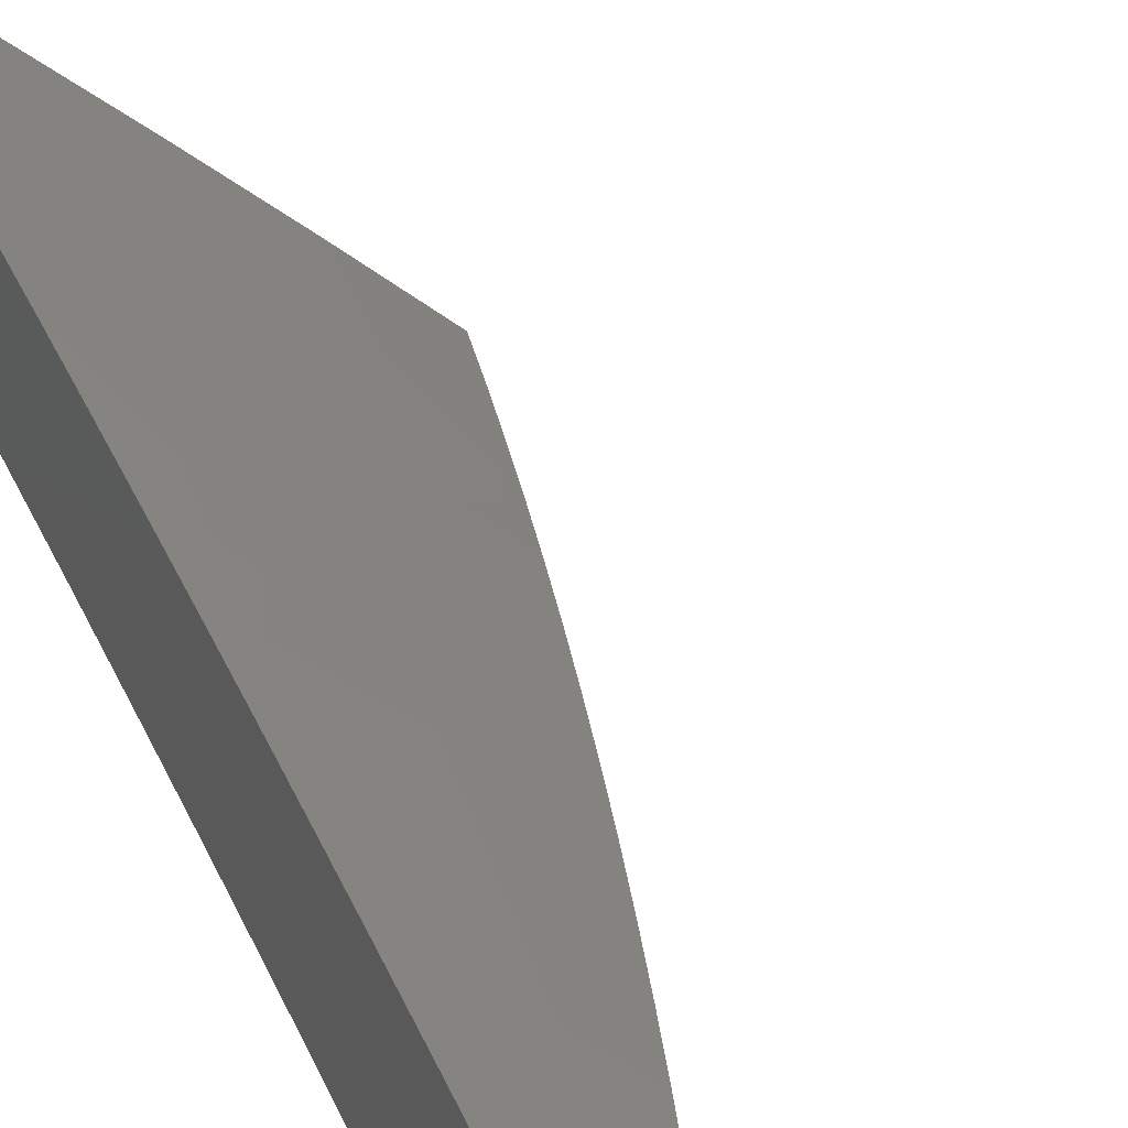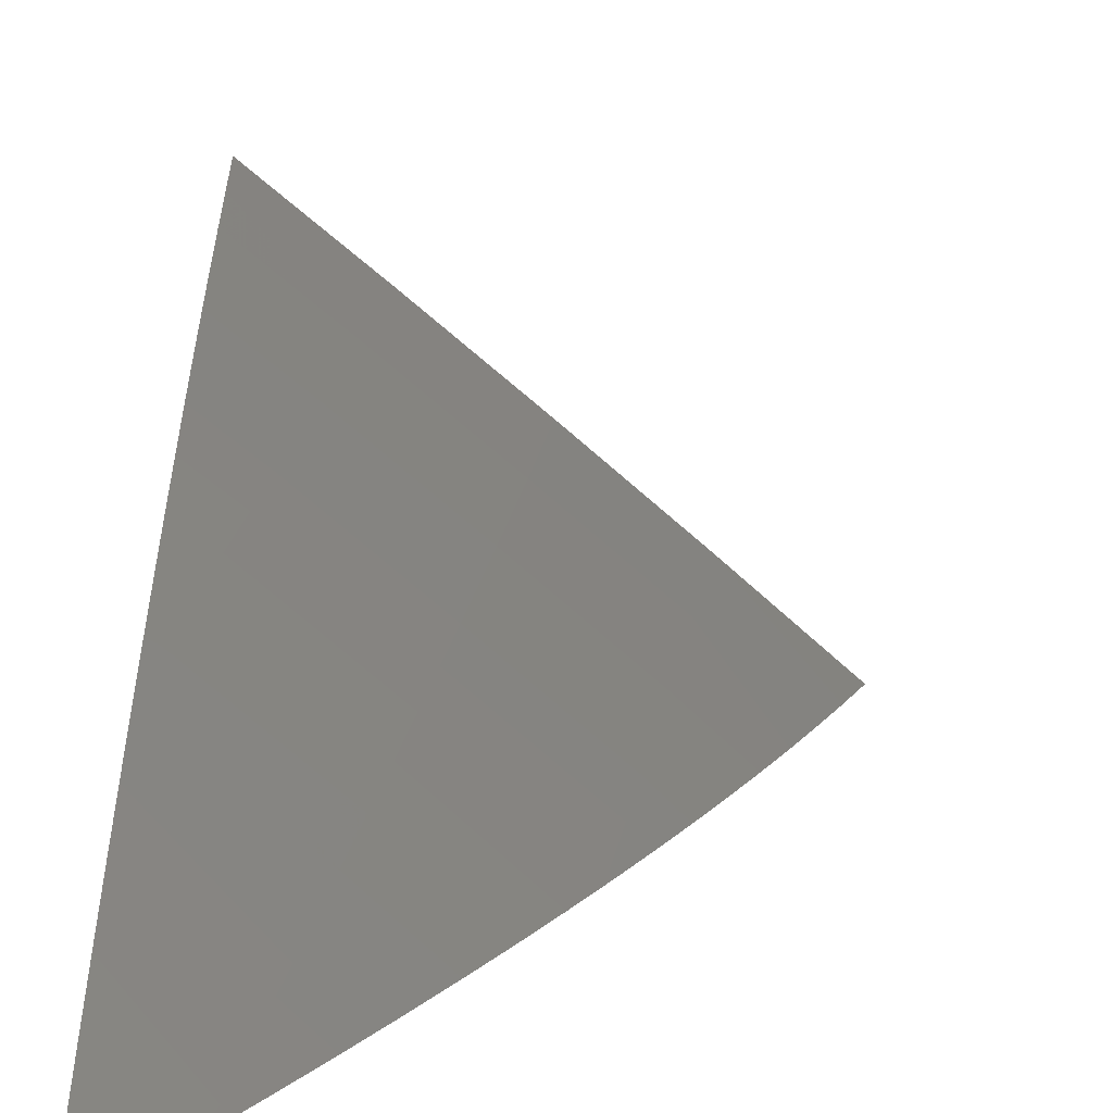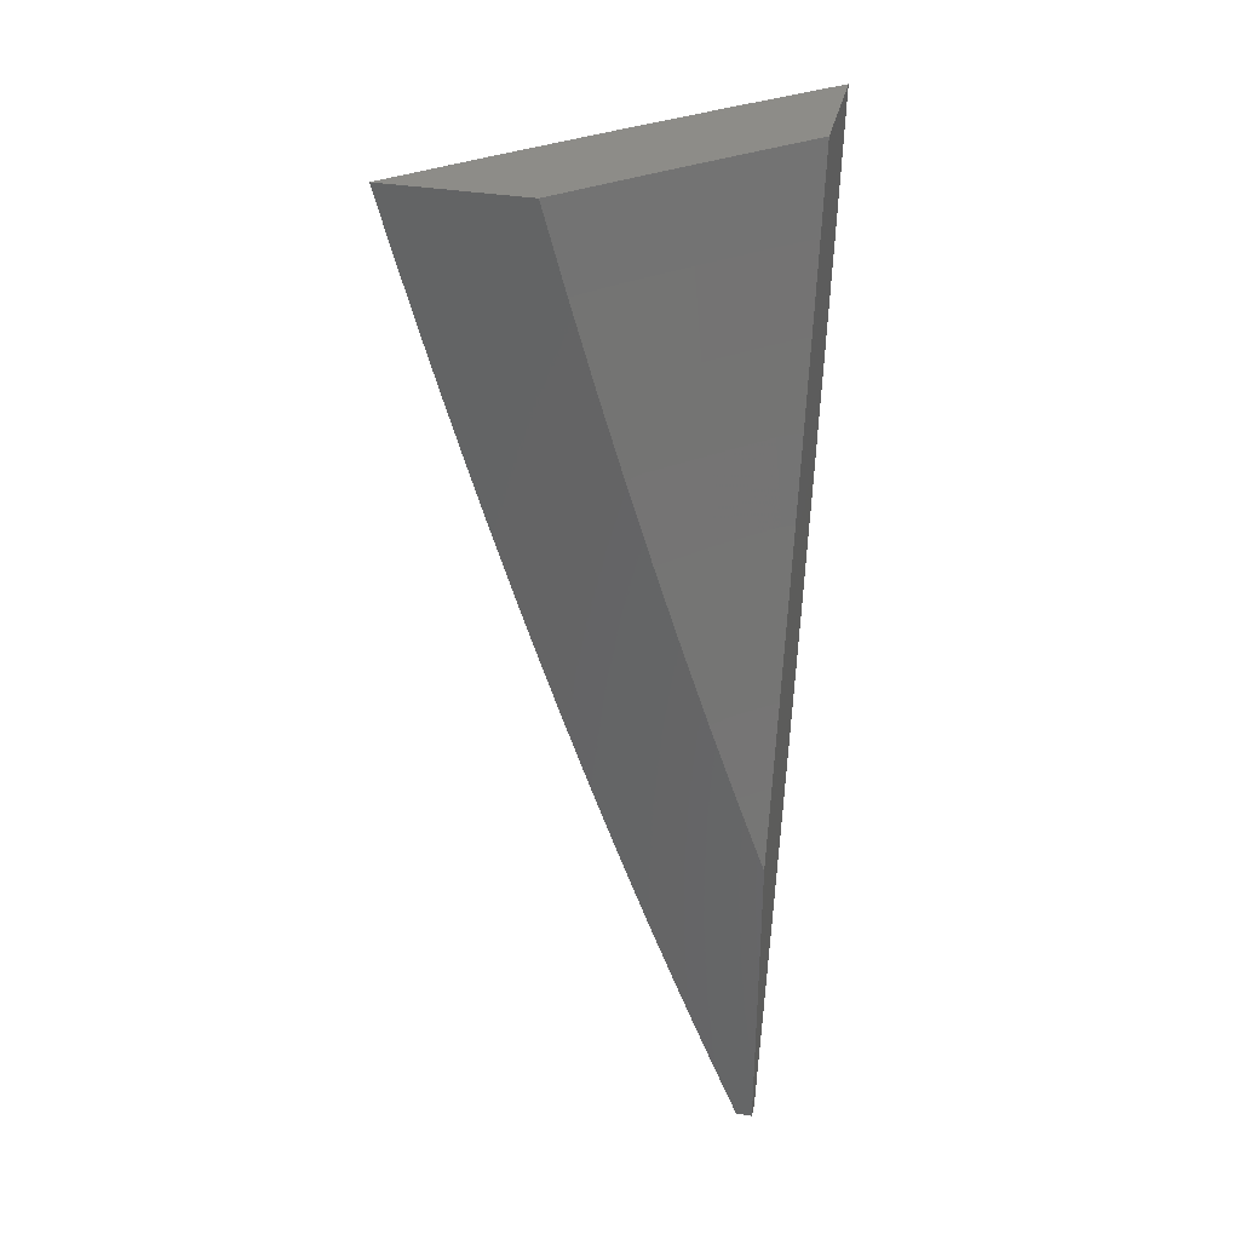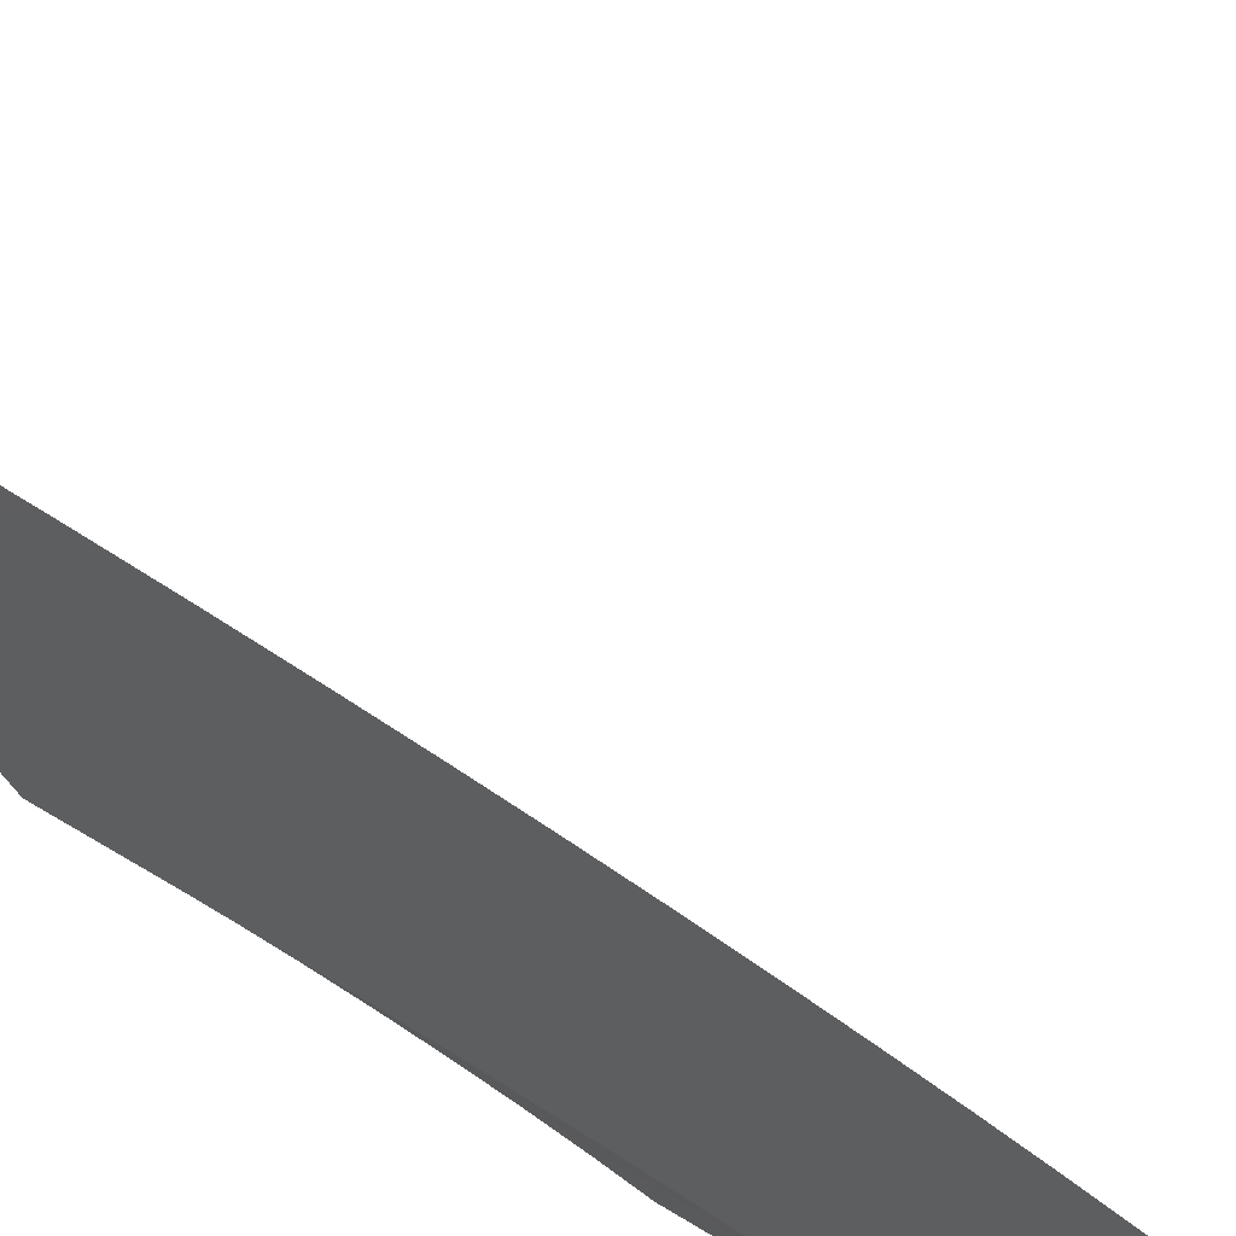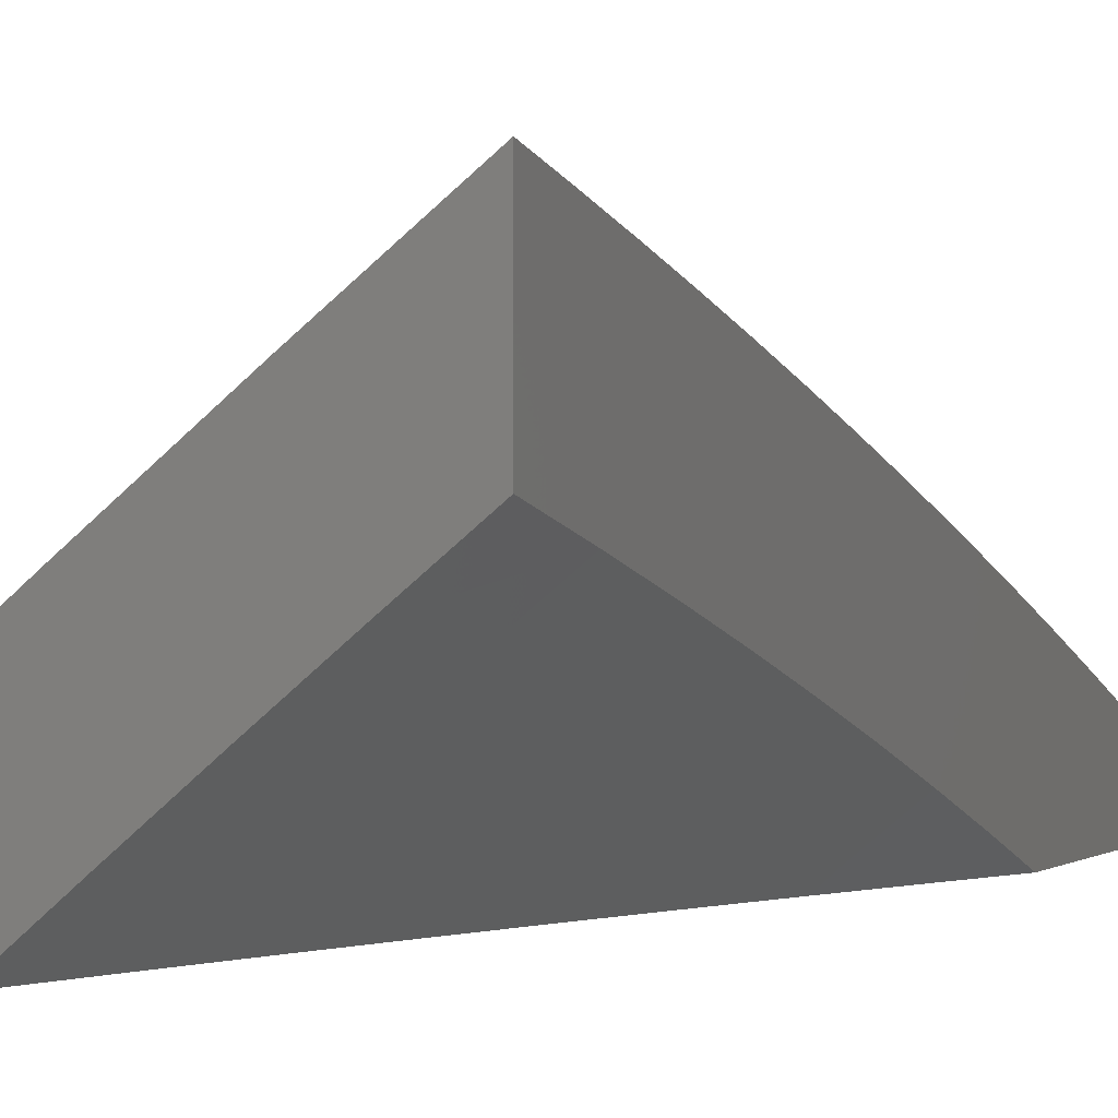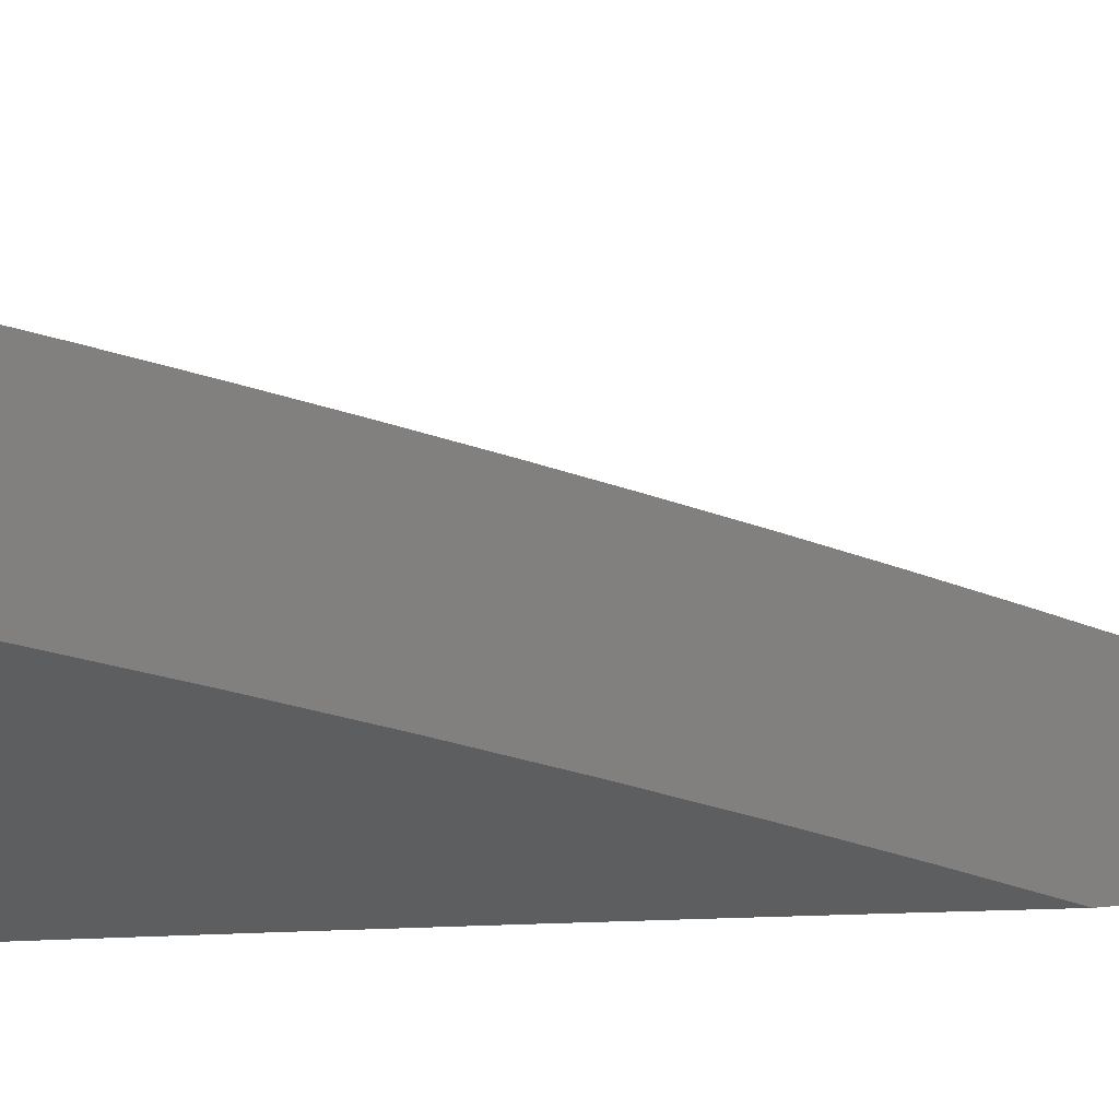
<metadata>
{"format":"stl","ext":"stl","renderer":"f3d","projection":"perspective","resolution":1024,"background":"white","views":[{"elev":28.8,"azim":155.3,"up":"+Y"},{"elev":8.4,"azim":179.7,"up":"+Y"},{"elev":35.3,"azim":12.7,"up":"+Z"},{"elev":-35.0,"azim":-159.1,"up":"+Y"},{"elev":0.6,"azim":20.6,"up":"+Y"},{"elev":3.8,"azim":59.7,"up":"+Y"}]}
</metadata>
<code>
# stl→obj: 99 verts, 194 faces
v -7 8.172 -2
v -7.052 8.129 -2
v -7 8.153 -2.084
v -7.042 8.118 -2.083
v -7 8.133 -2.167
v -7.032 8.107 -2.165
v -7 8.113 -2.25
v -7.022 8.096 -2.248
v -7 8.092 -2.333
v -7.011 8.083 -2.331
v -7 8.07 -2.416
v -7.051 8.028 -2.414
v -7 8.048 -2.499
v -7.04 8.015 -2.497
v -7 8.024 -2.581
v -7.028 8.001 -2.58
v -7.029 8 -2.581
v -7.057 8 -2.499
v -7.093 8.076 -2.083
v -7.103 8.086 -2
v -7.144 8.033 -2.083
v -7.154 8.043 -2
v -7.182 8 -2.084
v -7.205 8 -2
v -7.159 8 -2.168
v -7.134 8.021 -2.165
v -7.083 8.064 -2.165
v -7.135 8 -2.251
v -7.124 8.01 -2.248
v -7.073 8.053 -2.248
v -7.11 8 -2.334
v -7.062 8.041 -2.331
v -7.084 8 -2.417
v -7 8 -2.663
v -7 8.014 -3
v -7.016 8 -3
v -7 8.034 -2.938
v -7.041 8 -2.939
v -7.048 8.004 -2.906
v -7.065 8 -2.877
v -7.053 8.01 -2.875
v -7.059 8.016 -2.843
v -7 8.054 -2.877
v -7 8.074 -2.815
v -7.064 8.022 -2.812
v -7.068 8.027 -2.781
v -7.088 8 -2.816
v -7.111 8 -2.754
v -7.133 8 -2.692
v -7.078 8.038 -2.718
v -7.073 8.033 -2.75
v -7 8.093 -2.753
v -7.083 8.044 -2.687
v -7.155 8 -2.63
v -7.092 8.054 -2.624
v -7.176 8 -2.568
v -7.102 8.065 -2.562
v -7.197 8 -2.505
v -7.11 8.075 -2.499
v -7.195 8.003 -2.499
v -7.119 8.085 -2.437
v -7.204 8.013 -2.437
v -7.128 8.094 -2.374
v -7.213 8.022 -2.374
v -7.144 8.113 -2.249
v -7.229 8.04 -2.249
v -7.159 8.13 -2.125
v -7.244 8.058 -2.125
v -7.173 8.146 -2
v -7.259 8.074 -2
v -7.327 8 -2.064
v -7.344 8 -2
v -7.217 8 -2.443
v -7.236 8 -2.38
v -7.256 8 -2.317
v -7.274 8 -2.254
v -7.292 8 -2.191
v -7.31 8 -2.127
v -7.087 8.218 -2
v -7.073 8.202 -2.125
v -7.058 8.184 -2.249
v -7.042 8.166 -2.374
v -7.033 8.156 -2.437
v -7.025 8.146 -2.499
v -7.016 8.136 -2.562
v -7.007 8.126 -2.624
v -7 8.112 -2.691
v -7 8.289 -2
v -7 8.275 -2.063
v -7 8.261 -2.127
v -7 8.246 -2.19
v -7 8.231 -2.253
v -7 8.215 -2.316
v -7 8.199 -2.379
v -7 8.182 -2.441
v -7 8.165 -2.504
v -7 8.148 -2.566
v -7 8.13 -2.629
v -7 8 -3
f 1 2 3
f 3 2 4
f 3 4 5
f 5 4 6
f 5 6 7
f 7 6 8
f 7 8 9
f 9 8 10
f 9 10 11
f 11 10 12
f 11 12 13
f 13 12 14
f 13 14 15
f 15 14 16
f 15 16 17
f 17 16 18
f 18 16 14
f 18 14 12
f 4 2 19
f 19 2 20
f 19 20 21
f 21 20 22
f 21 22 23
f 23 22 24
f 23 25 21
f 21 25 26
f 21 26 19
f 19 26 27
f 19 27 4
f 4 27 6
f 25 28 26
f 26 28 29
f 26 29 27
f 27 29 30
f 27 30 6
f 6 30 8
f 28 31 29
f 29 31 32
f 29 32 30
f 30 32 8
f 31 33 32
f 32 33 12
f 32 12 10
f 33 18 12
f 17 34 15
f 32 10 8
f 35 36 37
f 37 36 38
f 37 38 39
f 39 38 40
f 39 40 41
f 41 40 42
f 41 42 43
f 43 42 44
f 44 42 45
f 44 45 46
f 46 45 47
f 46 47 48
f 40 47 42
f 42 47 45
f 49 50 48
f 48 50 51
f 48 51 46
f 46 51 52
f 46 52 44
f 50 49 53
f 53 49 54
f 53 54 55
f 55 54 56
f 55 56 57
f 57 56 58
f 57 58 59
f 59 58 60
f 59 60 61
f 61 60 62
f 61 62 63
f 63 62 64
f 63 64 65
f 65 64 66
f 65 66 67
f 67 66 68
f 67 68 69
f 69 68 70
f 70 68 71
f 70 71 72
f 58 73 60
f 60 73 62
f 73 74 62
f 62 74 64
f 74 75 64
f 64 75 66
f 75 76 66
f 66 76 77
f 66 77 68
f 68 77 78
f 68 78 71
f 69 79 67
f 67 79 80
f 67 80 65
f 65 80 81
f 65 81 63
f 63 81 82
f 63 82 61
f 61 82 83
f 61 83 59
f 59 83 84
f 59 84 57
f 57 84 85
f 57 85 55
f 55 85 86
f 55 86 53
f 53 86 87
f 53 87 50
f 50 87 52
f 50 52 51
f 88 89 79
f 79 89 80
f 89 90 80
f 80 90 91
f 80 91 81
f 81 91 92
f 81 92 93
f 81 93 82
f 82 93 94
f 82 94 83
f 83 94 95
f 83 95 84
f 84 95 96
f 84 96 85
f 85 96 97
f 85 97 86
f 86 97 98
f 86 98 87
f 41 43 39
f 39 43 37
f 17 47 34
f 34 47 40
f 34 40 38
f 47 17 48
f 48 17 18
f 48 18 49
f 49 18 33
f 49 33 54
f 54 33 56
f 56 33 31
f 56 31 58
f 58 31 28
f 58 28 73
f 73 28 25
f 73 25 74
f 74 25 75
f 75 25 23
f 75 23 76
f 76 23 24
f 76 24 77
f 77 24 78
f 78 24 71
f 71 24 72
f 36 99 38
f 38 99 34
f 72 24 70
f 70 24 22
f 70 22 69
f 69 22 20
f 69 20 2
f 69 2 79
f 79 2 1
f 79 1 88
f 36 35 99
f 3 92 1
f 1 92 91
f 1 91 90
f 92 3 93
f 93 3 5
f 93 5 94
f 94 5 95
f 95 5 7
f 95 7 96
f 96 7 9
f 96 9 97
f 97 9 11
f 97 11 98
f 98 11 87
f 87 11 13
f 87 13 52
f 52 13 15
f 52 15 44
f 44 15 34
f 44 34 43
f 43 34 37
f 37 34 99
f 37 99 35
f 90 89 1
f 1 89 88

</code>
